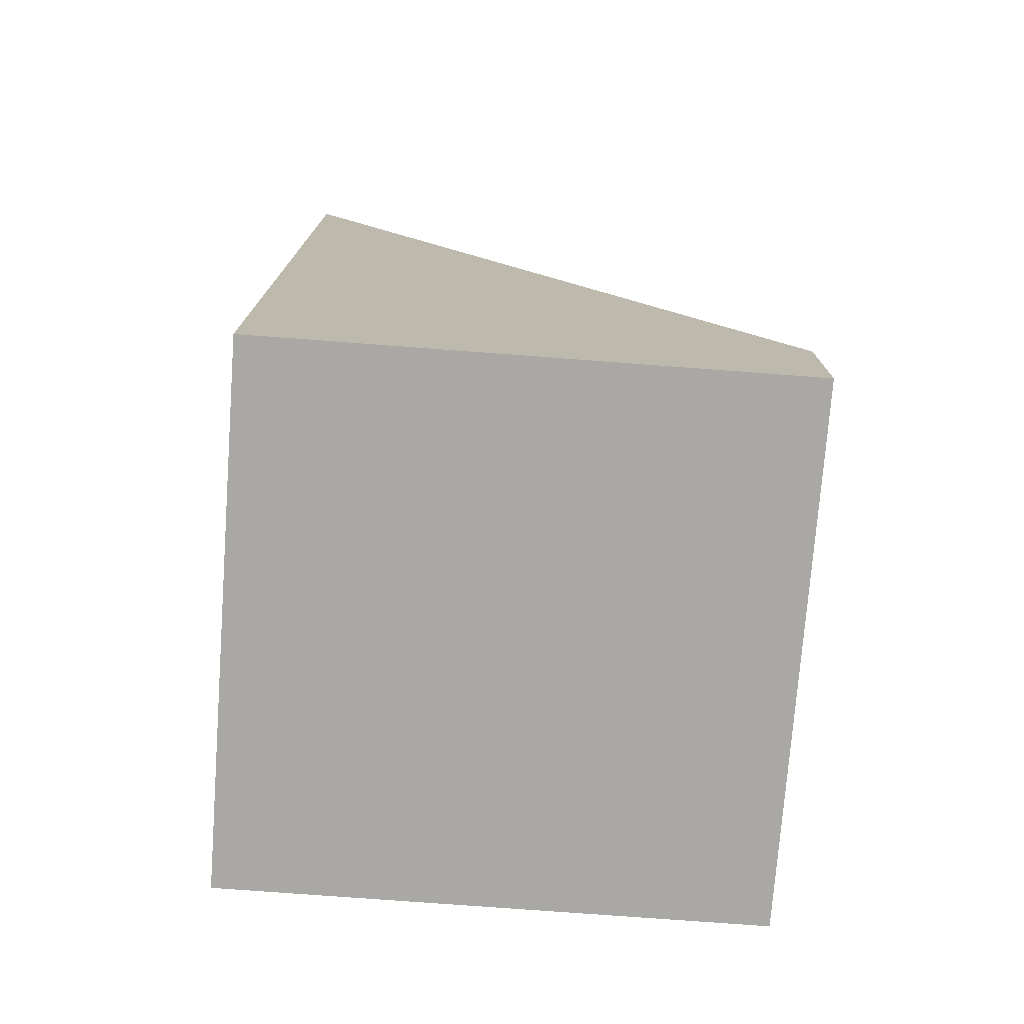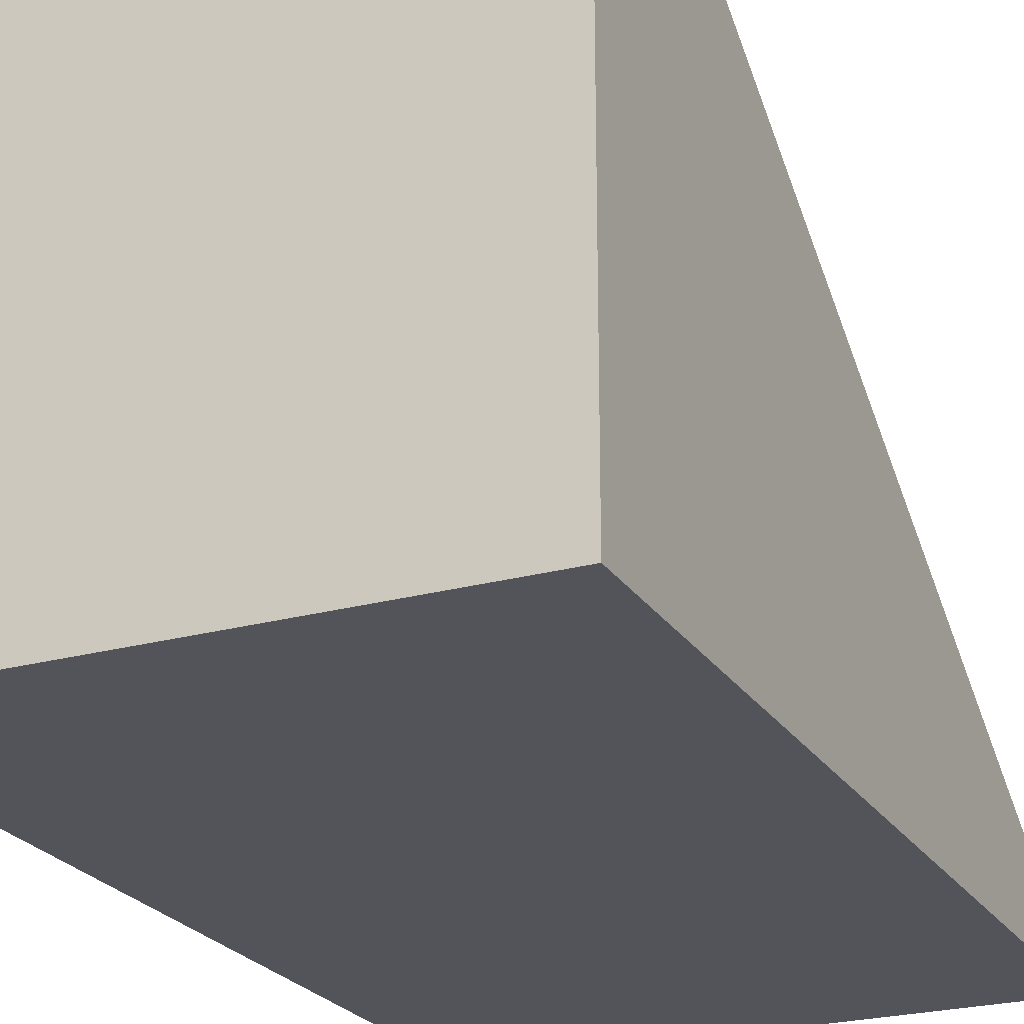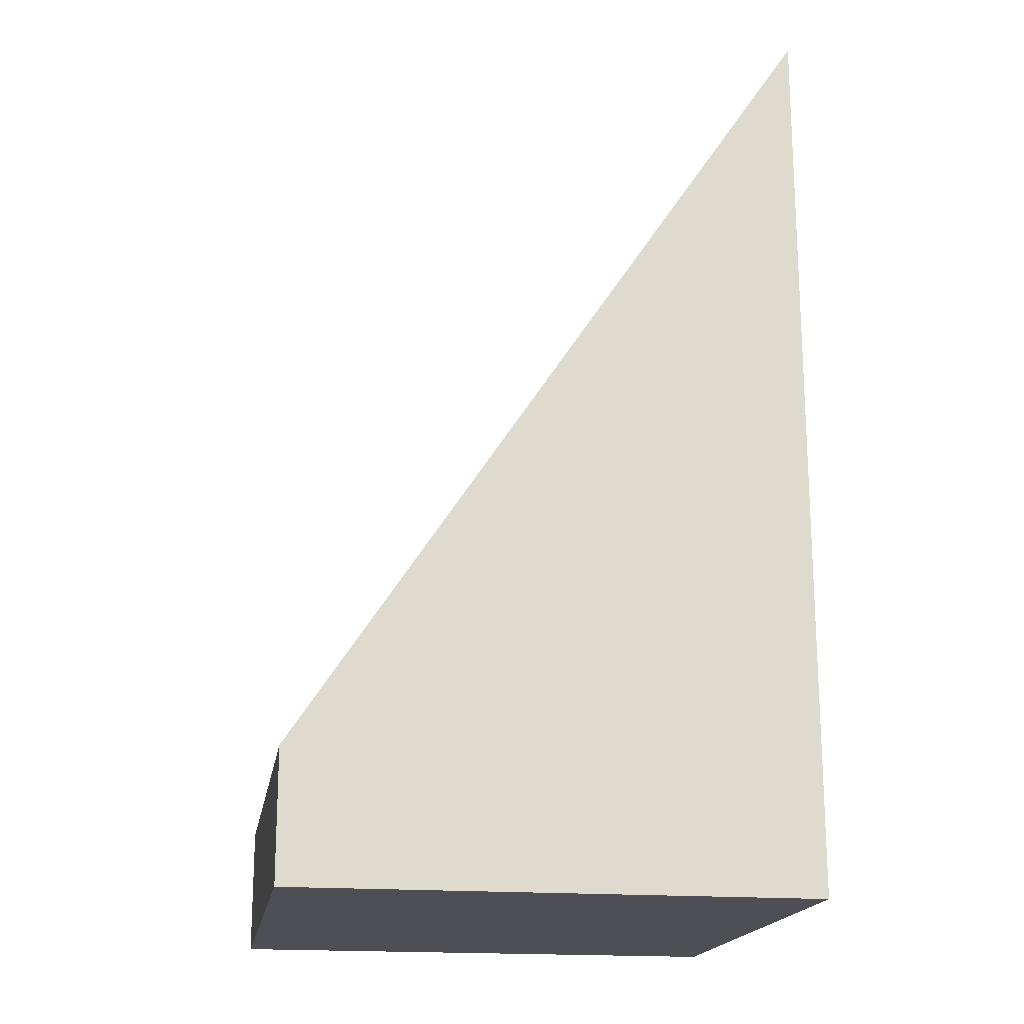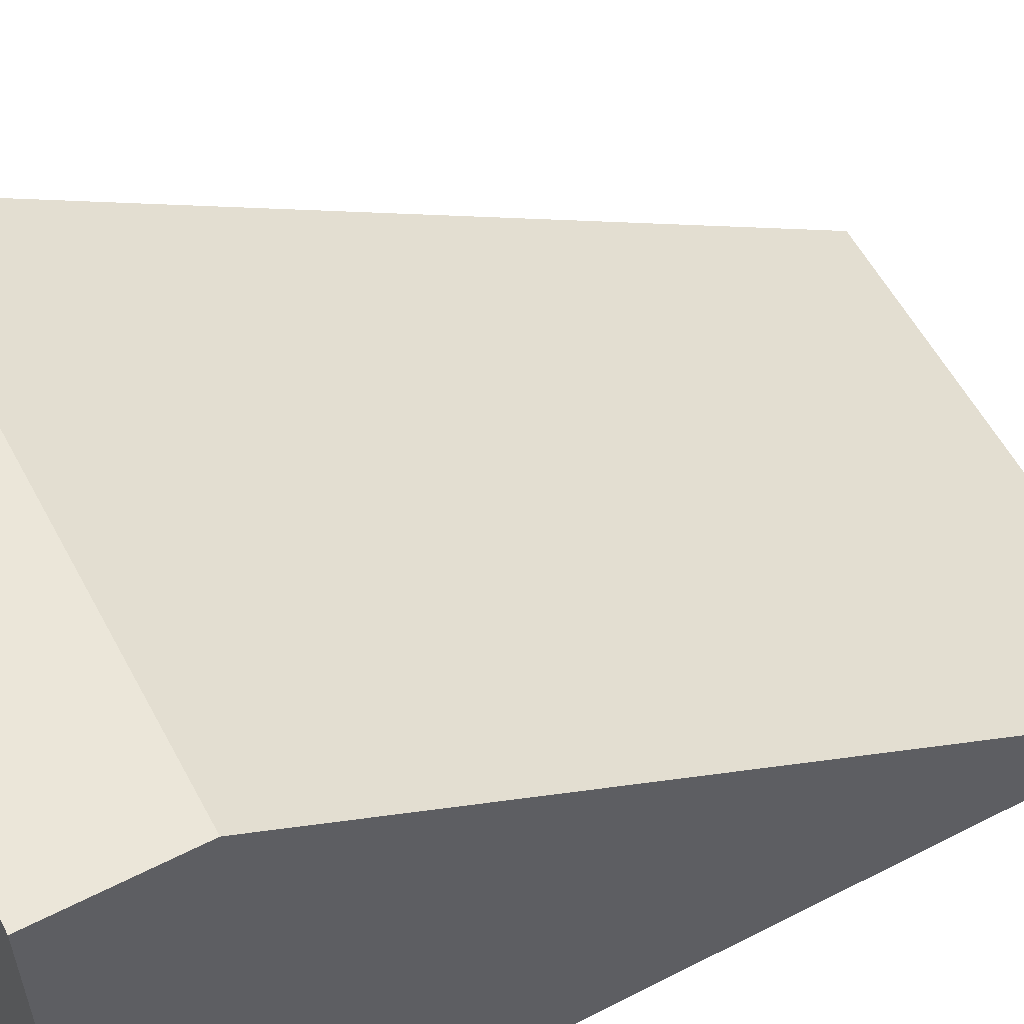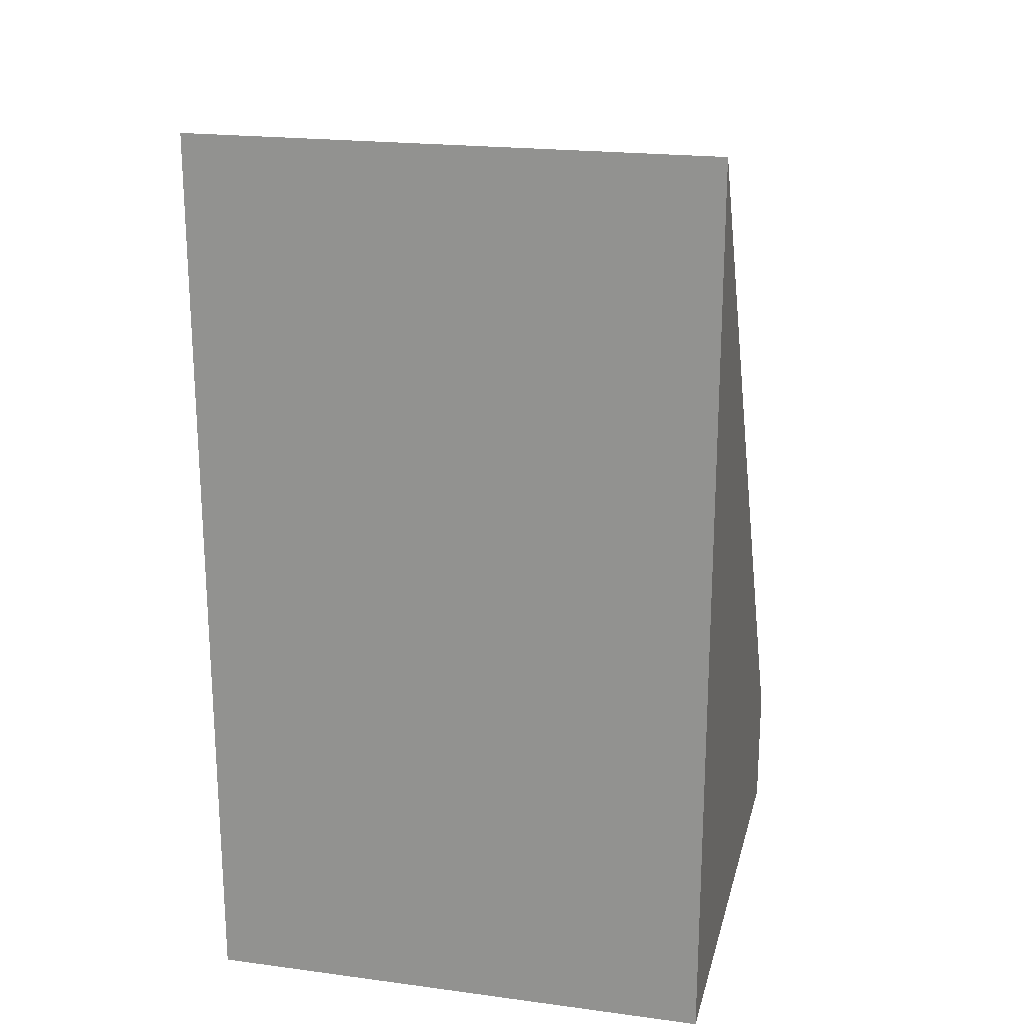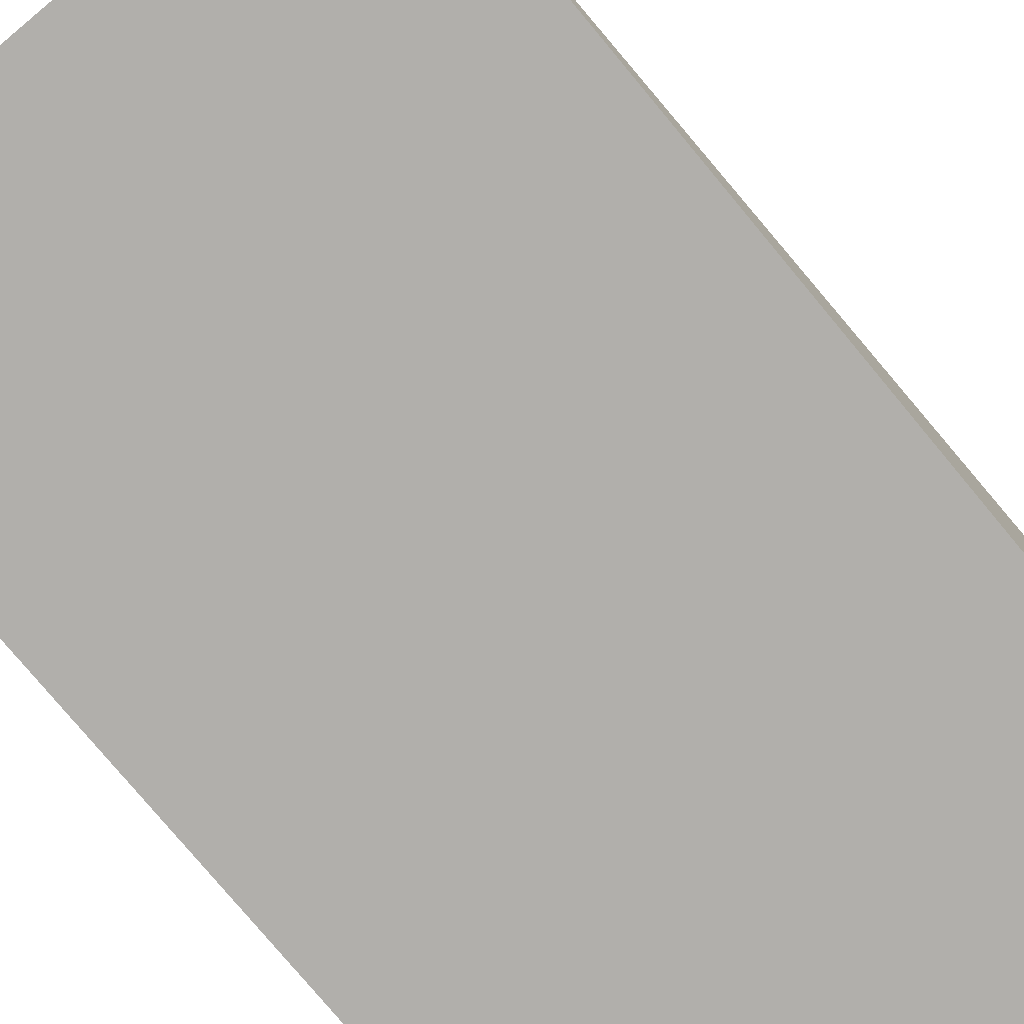
<metadata>
{"format":"obj","ext":"obj","renderer":"f3d","projection":"perspective","resolution":1024,"background":"white","views":[{"elev":-75.2,"azim":-94.3,"up":"+Y"},{"elev":-23.9,"azim":24.7,"up":"+Z"},{"elev":-18.3,"azim":80.7,"up":"+Y"},{"elev":57.6,"azim":62.0,"up":"+Z"},{"elev":20.6,"azim":-166.5,"up":"+Y"},{"elev":-78.3,"azim":-140.2,"up":"+Z"}]}
</metadata>
<code>
v  -1 0 1
v  -1 0 -1
v  1 0 -1
v  1 0 1
v  -1 0.5 1
v  1 0.5 1
v  1 3.5 -1
v  -1 3.5 -1
g StaticMaterial
f 1 2 3 4
f 5 6 7 8
f 1 4 6 5
f 4 3 7 6
f 3 2 8 7
f 2 1 5 8

</code>
